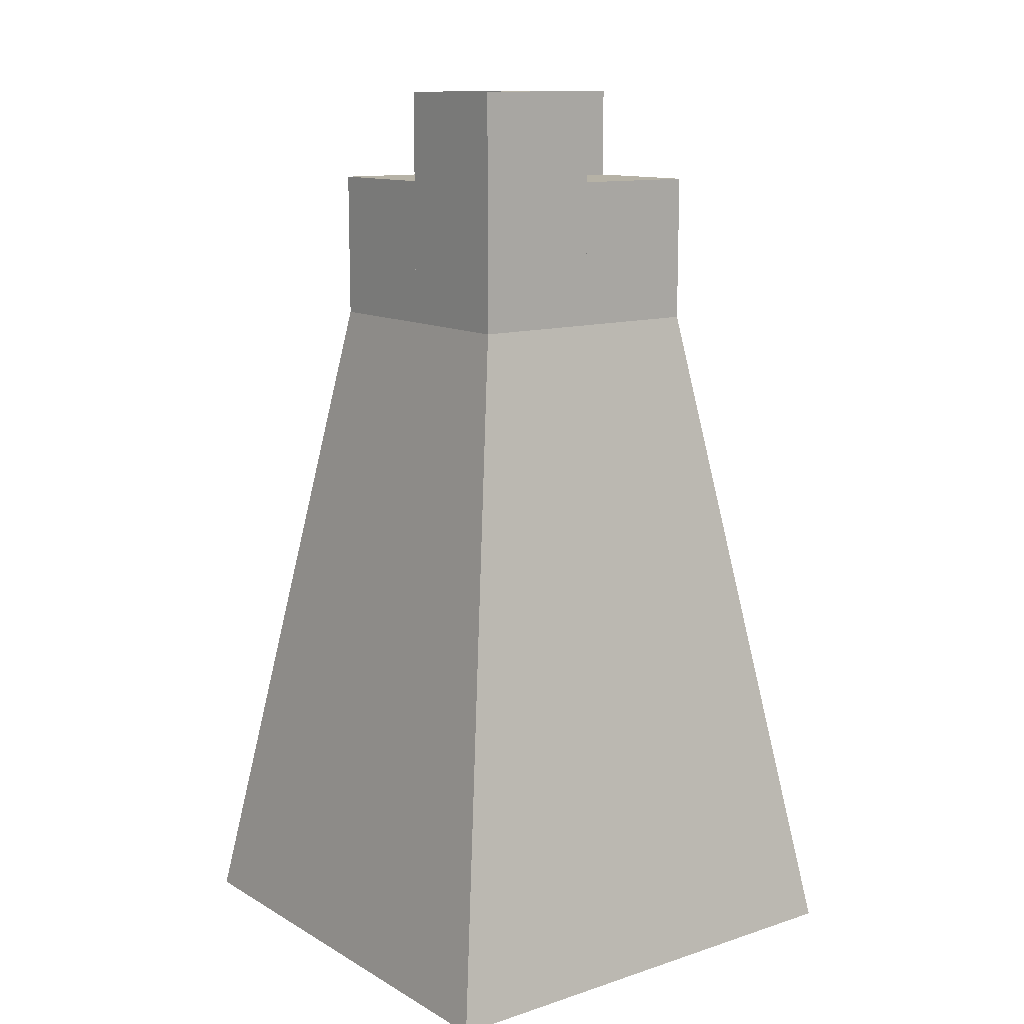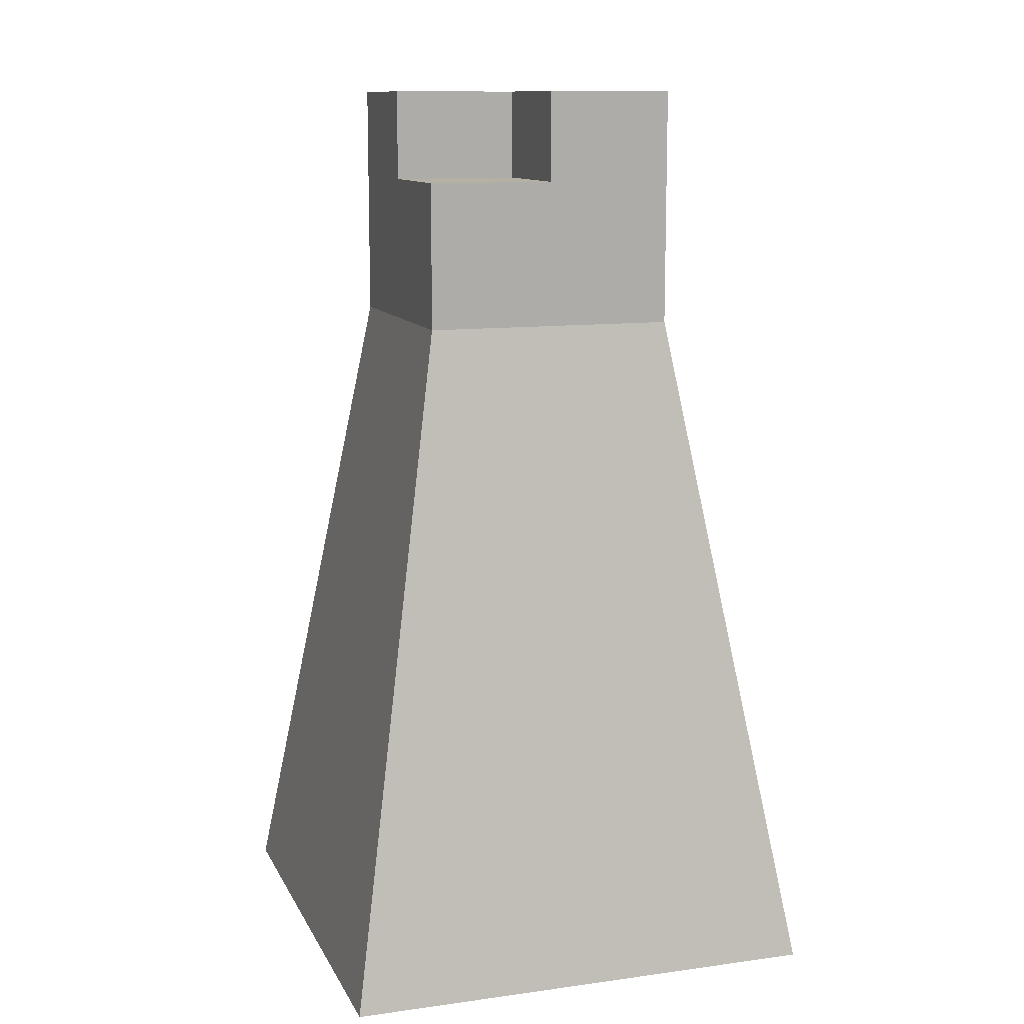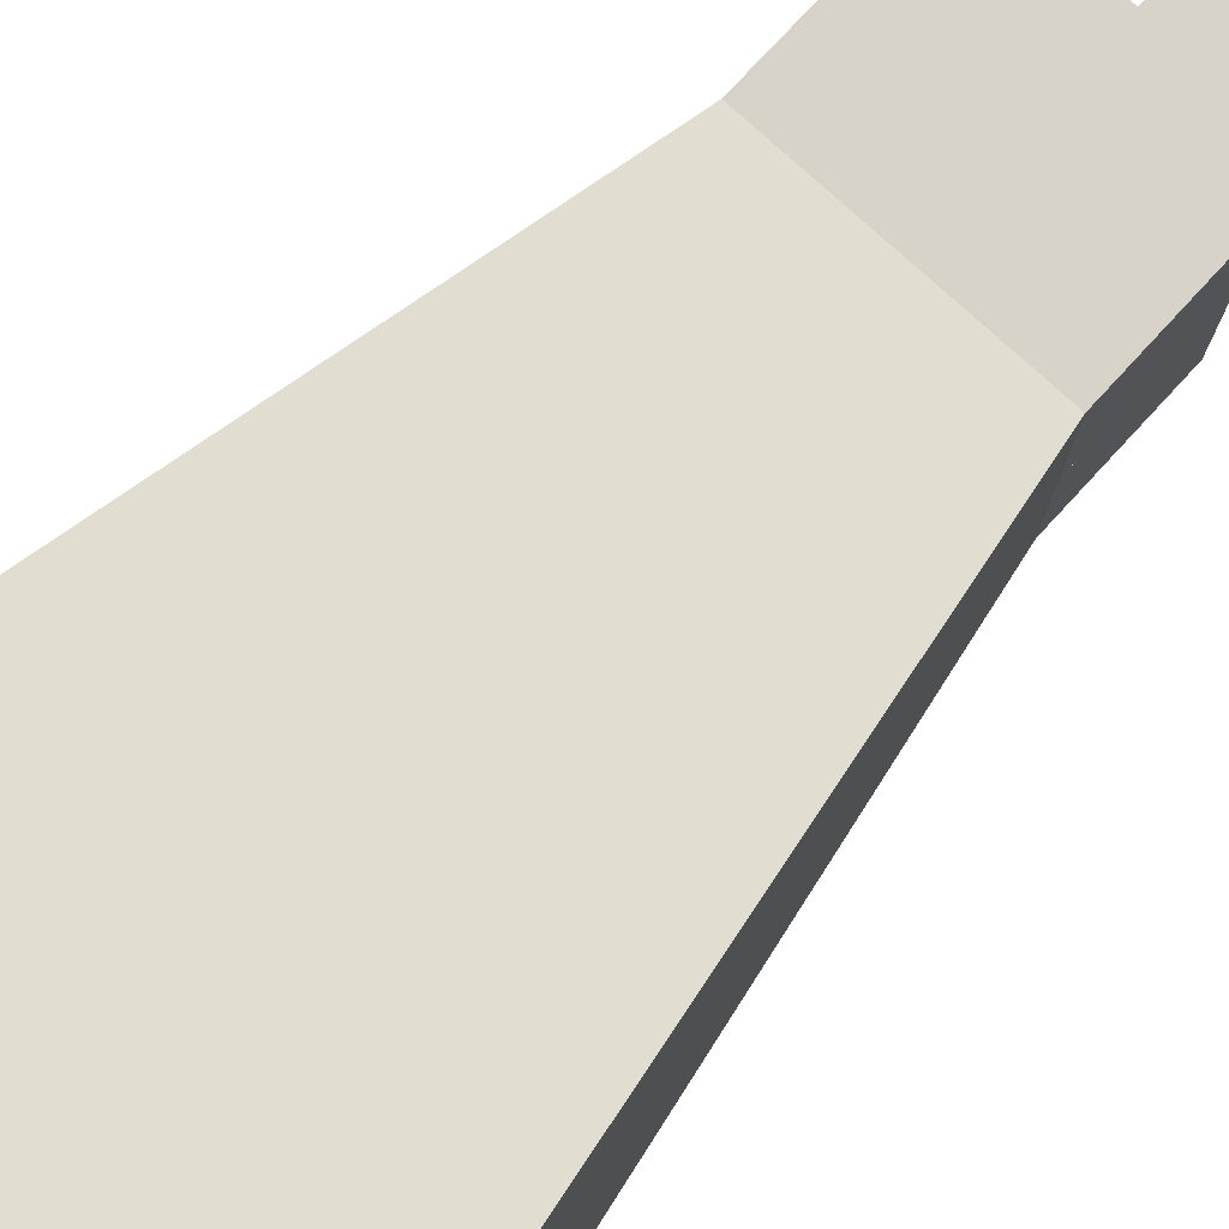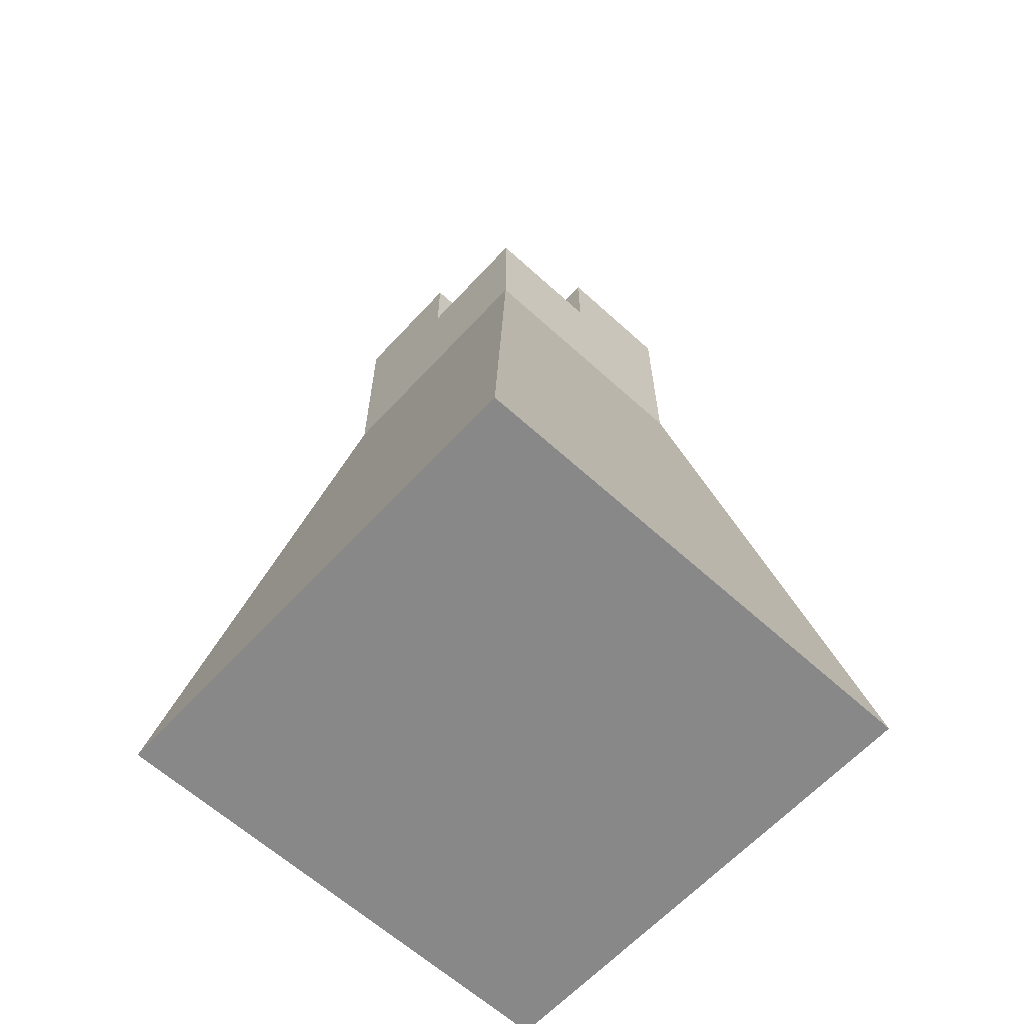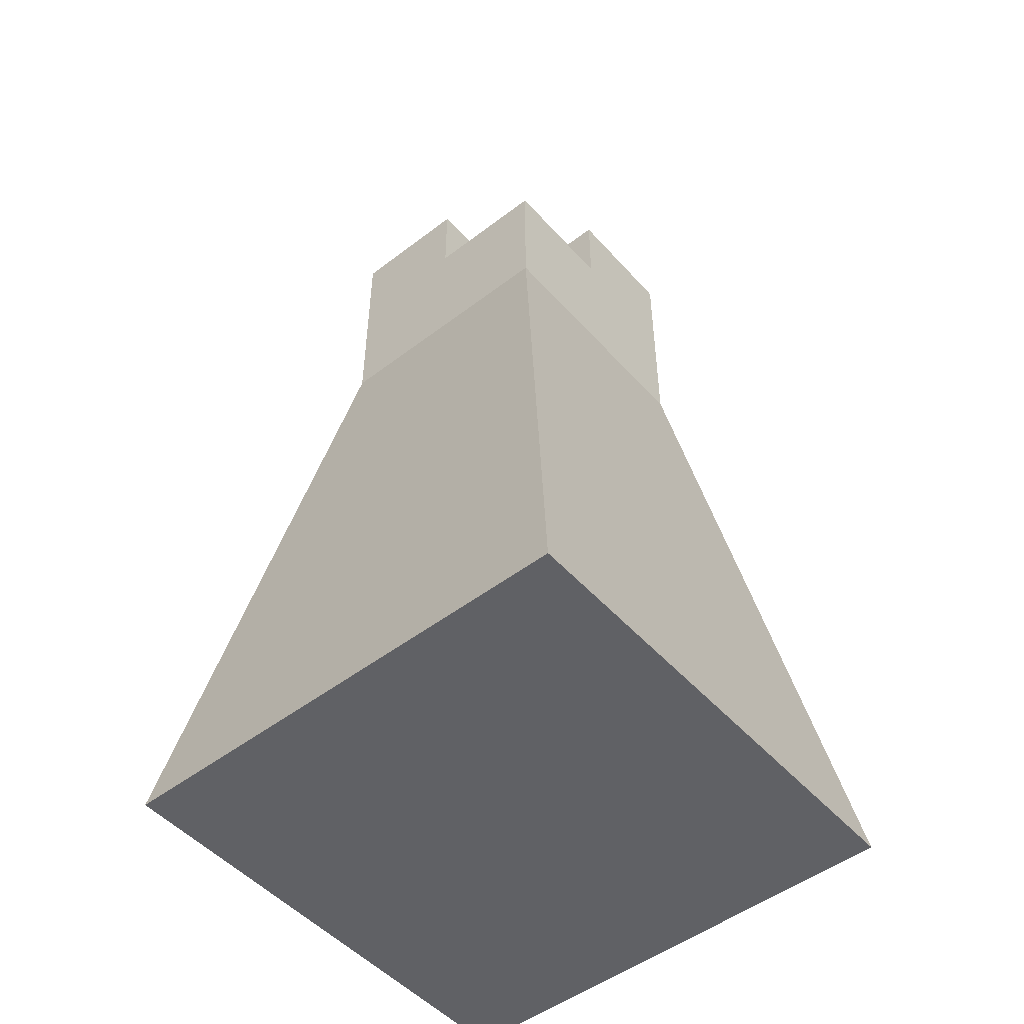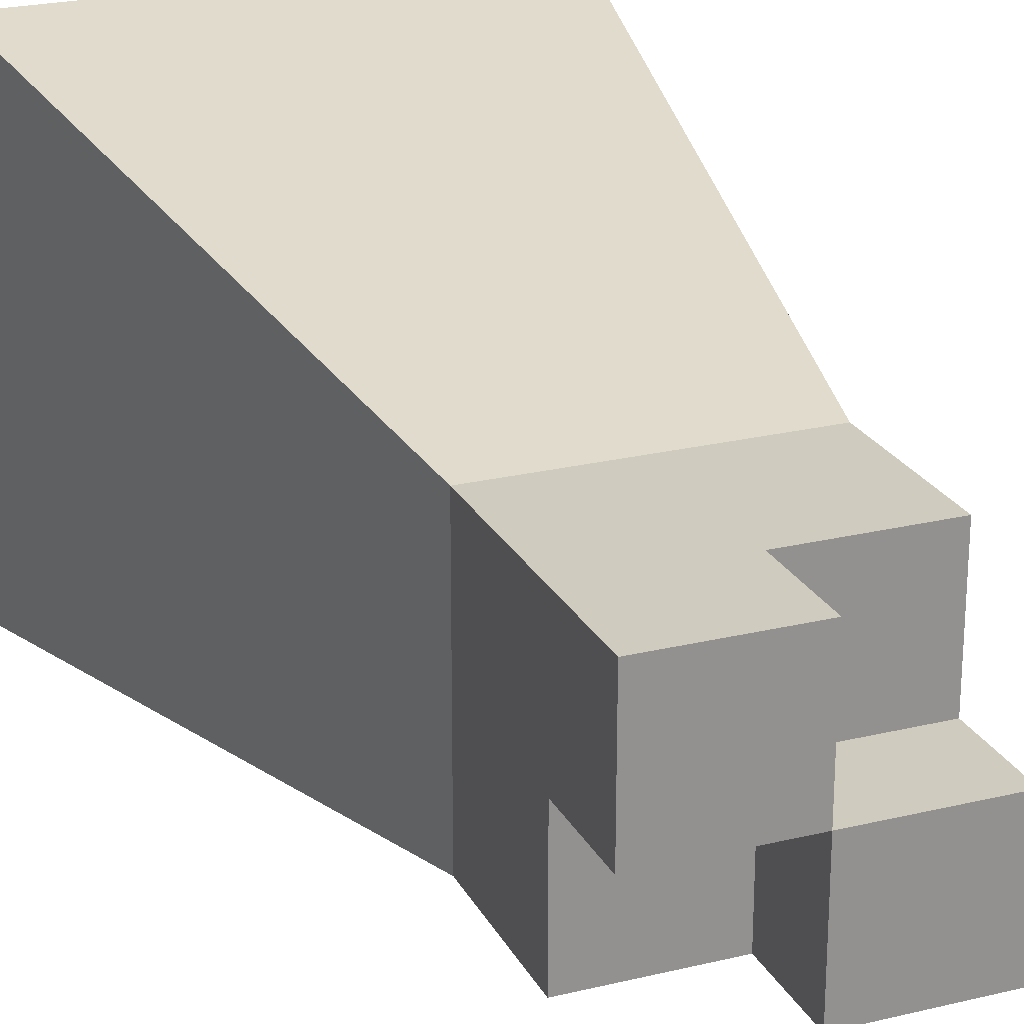
<metadata>
{"format":"obj","ext":"obj","renderer":"f3d","projection":"perspective","resolution":1024,"background":"white","views":[{"elev":12.2,"azim":-127.3,"up":"+Y"},{"elev":11.6,"azim":-18.2,"up":"+Y"},{"elev":76.3,"azim":42.7,"up":"+Z"},{"elev":-62.9,"azim":137.4,"up":"+Y"},{"elev":-50.0,"azim":130.0,"up":"+Y"},{"elev":23.7,"azim":158.0,"up":"+Z"}]}
</metadata>
<code>
o Cube
v 0.5259 2.94 -0.5259
v 1 0.1278 -1
v 0.5259 2.94 0.5259
v 1 0.1278 1
v -0.5259 2.94 -0.5259
v -1 0.1278 -1
v -0.5259 2.94 0.5259
v -1 0.1278 1
v 0 0.1278 -1
v 0 2.94 0.5259
v 0 0.1278 1
v 0 2.94 -0.5259
v -1 0.1278 0
v 0.5259 2.94 0
v -0.5259 2.94 0
v 1 0.1278 0
v 0 0.1278 0
v 0 2.94 0
v 0 3.548 0.5259
v -0.5259 3.548 0.5259
v 0 3.548 -0.5259
v 0.5259 3.548 -0.5259
v 0 3.548 0
v 0.5259 3.548 0
v -0.5259 3.548 0
v 0.5259 3.923 0
v 0.5259 3.923 0.5259
v -0.5259 3.923 0
v -0.5259 3.923 -0.5259
v 0 3.923 0.5259
v 0 3.923 -0.5259
v 0 3.923 0
f 12 18 23 21
f 11 10 7 8
f 13 15 5 6
f 17 16 4 11
f 16 14 3 4
f 9 12 1 2
f 6 5 12 9
f 13 17 11 8
f 4 3 10 11
f 5 15 28 29
f 18 15 25 23
f 6 9 17 13
f 2 1 14 16
f 9 2 16 17
f 8 7 15 13
f 15 18 32 28
f 23 25 20 19
f 22 21 23 24
f 1 12 21 22
f 14 1 22 24
f 10 18 23 19
f 7 10 19 20
f 18 14 24 23
f 15 7 20 25
f 26 32 30 27
f 31 29 28 32
f 3 14 26 27
f 18 12 31 32
f 18 10 30 32
f 14 18 32 26
f 12 5 29 31
f 10 3 27 30

</code>
